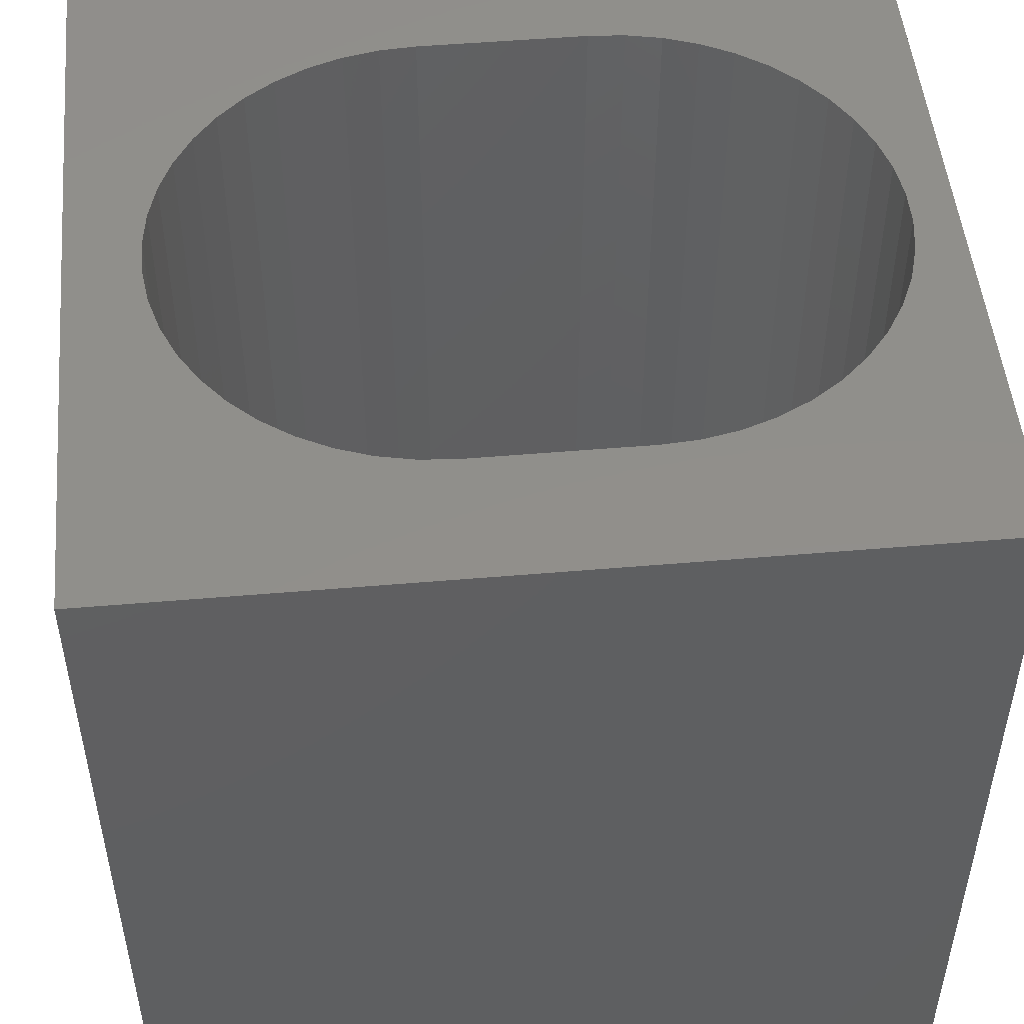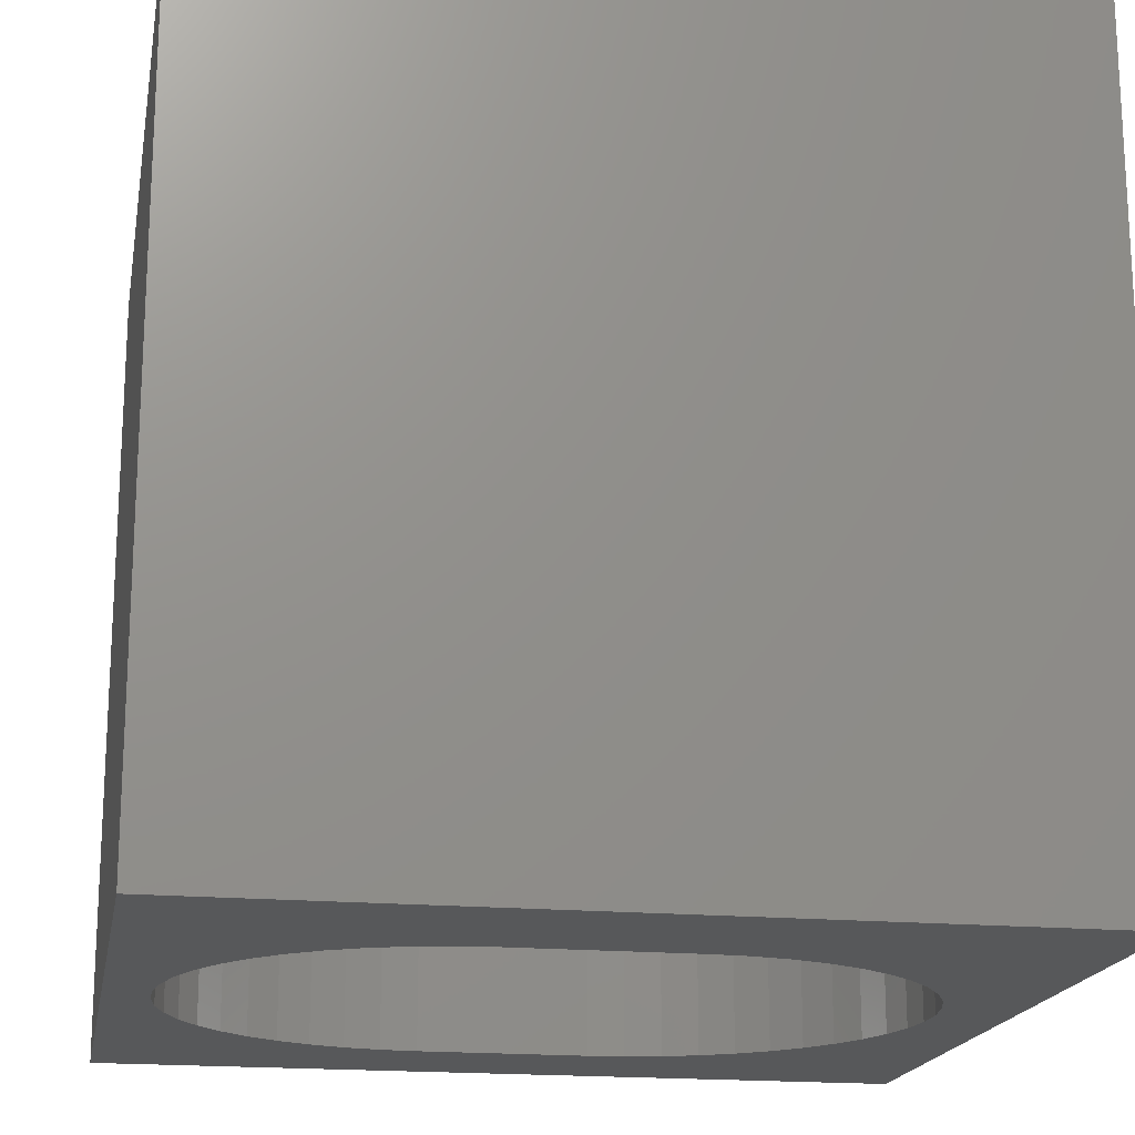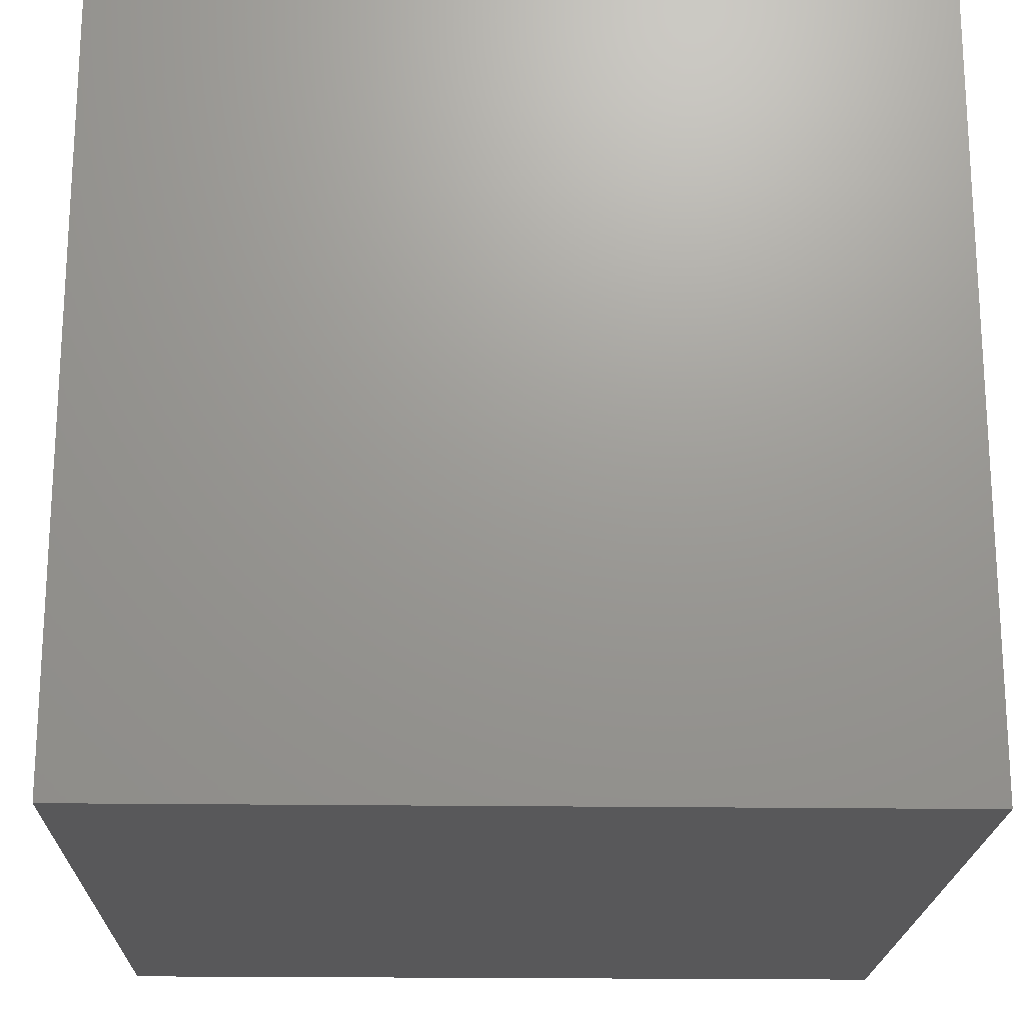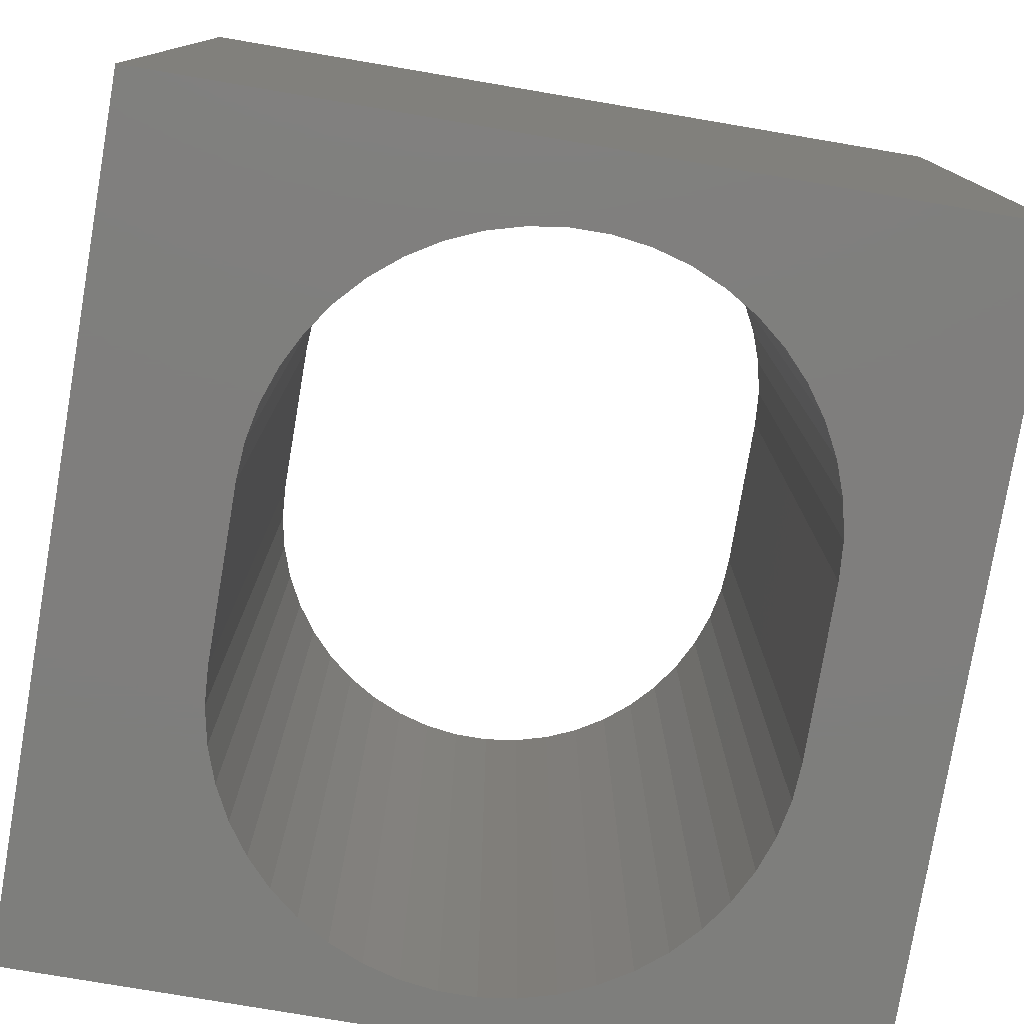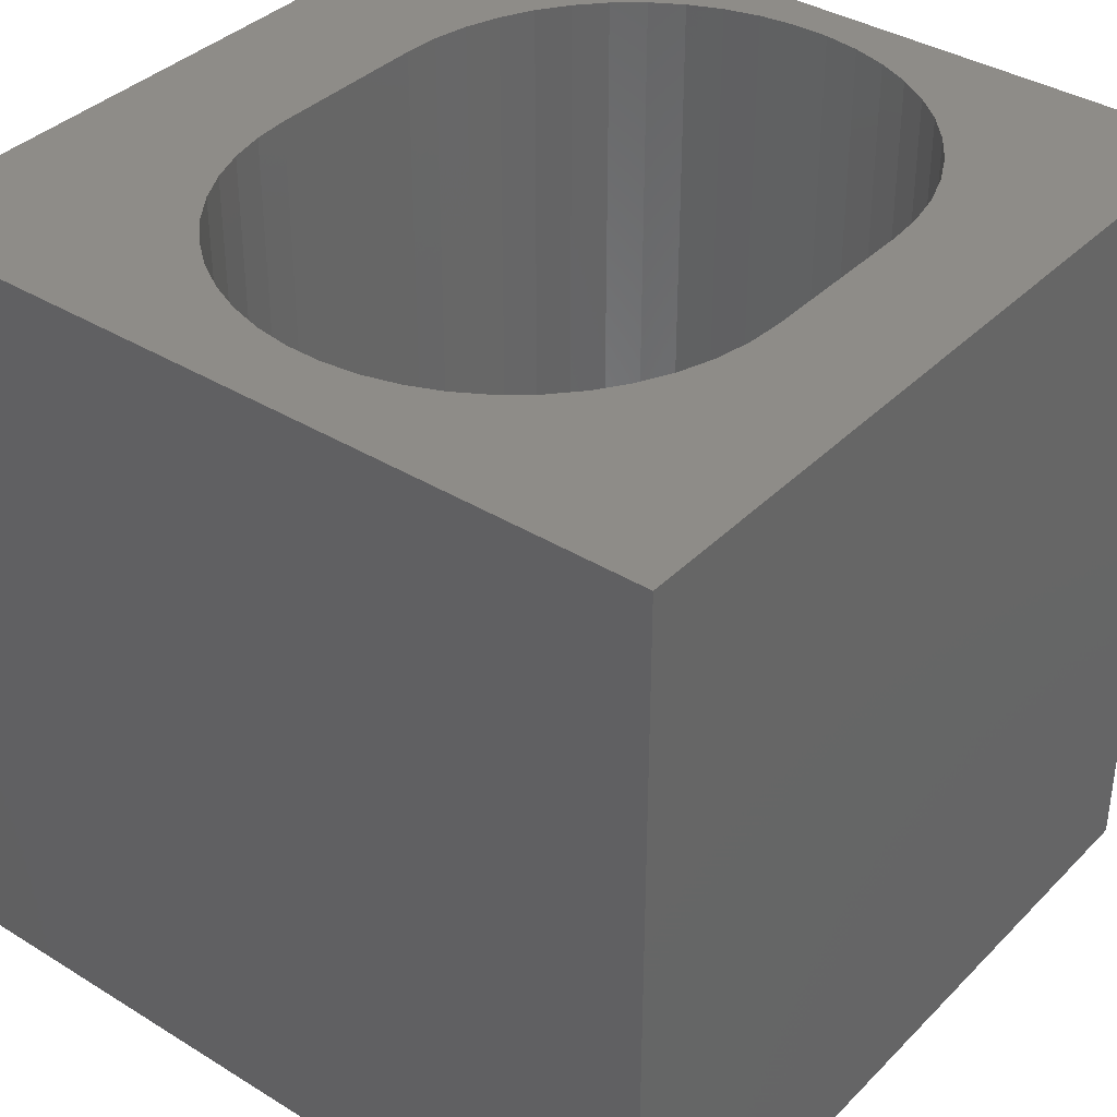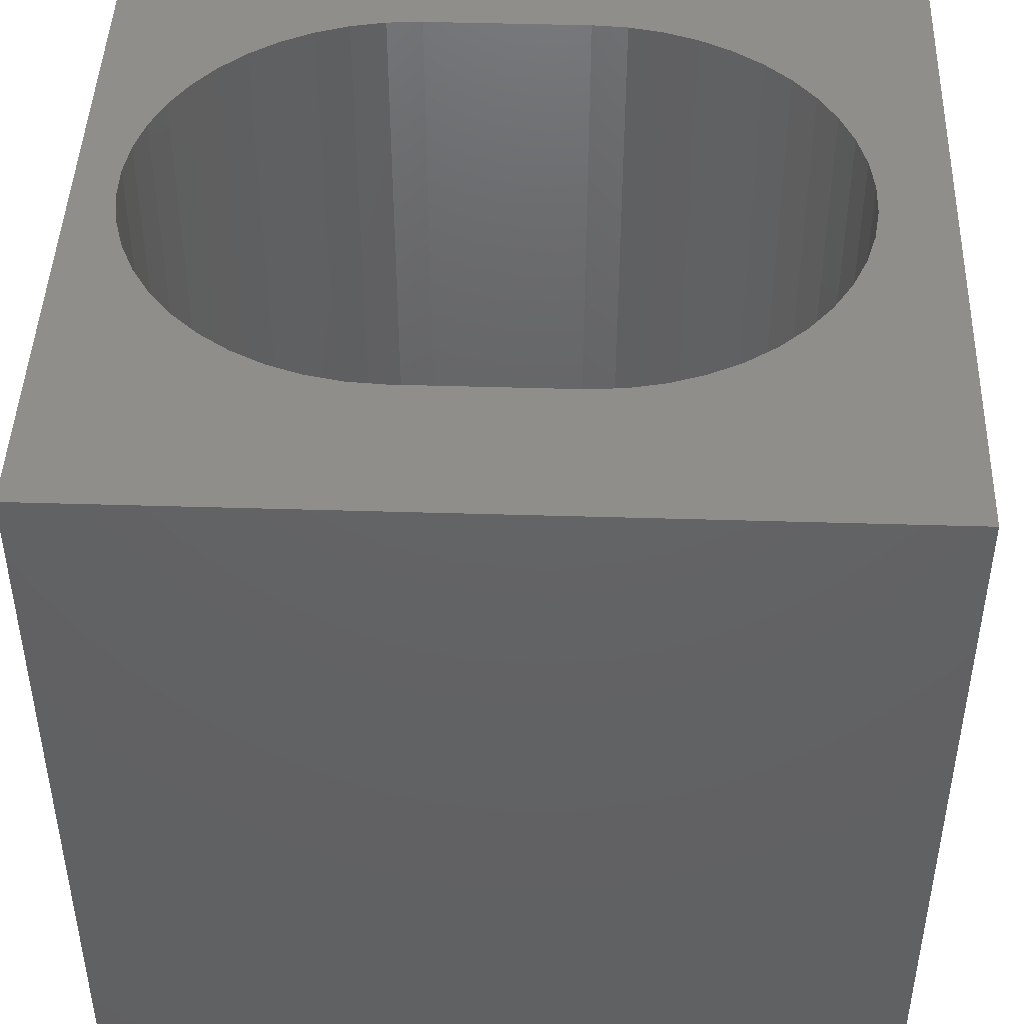
<metadata>
{"format":"stl","ext":"stl","renderer":"f3d","projection":"perspective","resolution":1024,"background":"white","views":[{"elev":50.0,"azim":-5.4,"up":"+Z"},{"elev":-18.3,"azim":169.9,"up":"+Z"},{"elev":-19.9,"azim":88.5,"up":"+Y"},{"elev":-78.3,"azim":-99.6,"up":"+Z"},{"elev":37.3,"azim":-51.6,"up":"+Z"},{"elev":45.2,"azim":-178.0,"up":"+Z"}]}
</metadata>
<code>
# stl→obj: 104 verts, 208 faces
v 0 10 10
v 0 10 0
v 0 0 10
v 0 0 0
v 9.112 6.364 10
v 9.29 5.954 10
v 10 10 10
v 7.089 8.01 10
v 7.51 7.86 10
v 7.906 7.655 10
v 8.271 7.397 10
v 9.471 4.635 10
v 10 0 10
v 9.471 5.082 10
v 9.41 5.524 10
v 4.148 8.131 10
v 6.206 8.131 10
v 6.651 8.101 10
v 3.703 1.615 10
v 3.265 1.706 10
v 2.844 1.856 10
v 2.448 2.062 10
v 9.41 4.192 10
v 9.29 3.762 10
v 9.112 3.352 10
v 8.88 2.971 10
v 8.598 2.624 10
v 8.271 2.319 10
v 7.906 2.062 10
v 7.51 1.856 10
v 7.089 1.706 10
v 8.598 7.092 10
v 8.88 6.746 10
v 6.651 1.615 10
v 6.206 1.585 10
v 4.148 1.585 10
v 2.083 2.319 10
v 1.756 2.624 10
v 1.474 2.971 10
v 1.242 3.352 10
v 1.064 3.762 10
v 0.9436 4.192 10
v 1.064 5.954 10
v 1.242 6.364 10
v 1.474 6.746 10
v 1.756 7.092 10
v 2.083 7.397 10
v 2.448 7.655 10
v 2.844 7.86 10
v 3.265 8.01 10
v 3.703 8.101 10
v 0.8827 4.635 10
v 0.8827 5.082 10
v 0.9436 5.524 10
v 10 10 0
v 10 0 0
v 3.703 8.101 0
v 3.265 8.01 0
v 9.41 5.524 0
v 9.471 5.082 0
v 9.471 4.635 0
v 7.089 8.01 0
v 7.51 7.86 0
v 7.906 7.655 0
v 2.083 2.319 0
v 2.448 2.062 0
v 2.844 1.856 0
v 3.265 1.706 0
v 6.651 1.615 0
v 7.089 1.706 0
v 2.844 7.86 0
v 2.448 7.655 0
v 2.083 7.397 0
v 0.8827 4.635 0
v 0.8827 5.082 0
v 0.9436 4.192 0
v 1.064 3.762 0
v 1.242 3.352 0
v 1.474 2.971 0
v 1.756 2.624 0
v 7.51 1.856 0
v 7.906 2.062 0
v 8.271 2.319 0
v 8.598 2.624 0
v 8.88 2.971 0
v 9.112 3.352 0
v 9.29 3.762 0
v 9.41 4.192 0
v 9.29 5.954 0
v 9.112 6.364 0
v 8.88 6.746 0
v 1.756 7.092 0
v 1.474 6.746 0
v 1.242 6.364 0
v 1.064 5.954 0
v 0.9436 5.524 0
v 3.703 1.615 0
v 4.148 1.585 0
v 6.206 1.585 0
v 8.598 7.092 0
v 8.271 7.397 0
v 6.651 8.101 0
v 6.206 8.131 0
v 4.148 8.131 0
f 1 2 3
f 3 2 4
f 5 6 7
f 8 9 7
f 7 9 10
f 7 10 11
f 12 13 14
f 14 13 7
f 14 7 15
f 15 7 6
f 16 17 7
f 7 17 18
f 7 18 8
f 19 20 3
f 3 20 21
f 3 21 22
f 12 23 13
f 13 23 24
f 13 24 25
f 25 26 13
f 13 26 27
f 13 27 28
f 28 29 13
f 13 29 30
f 13 30 31
f 11 32 7
f 7 32 33
f 7 33 5
f 31 34 13
f 13 34 35
f 13 35 3
f 3 35 36
f 3 36 19
f 22 37 3
f 3 37 38
f 3 38 39
f 39 40 3
f 3 40 41
f 3 41 42
f 43 44 1
f 1 44 45
f 45 46 1
f 1 46 47
f 1 47 48
f 48 49 1
f 1 49 50
f 1 50 7
f 7 50 51
f 7 51 16
f 42 52 3
f 3 52 53
f 3 53 1
f 1 53 54
f 1 54 43
f 55 7 56
f 56 7 13
f 57 58 2
f 59 55 60
f 60 55 56
f 60 56 61
f 62 55 63
f 63 55 64
f 65 66 4
f 4 66 67
f 4 67 68
f 56 69 70
f 58 71 2
f 2 71 72
f 2 72 73
f 74 4 75
f 75 4 2
f 74 76 4
f 4 76 77
f 4 77 78
f 78 79 4
f 4 79 80
f 4 80 65
f 70 81 56
f 56 81 82
f 56 82 83
f 83 84 56
f 56 84 85
f 56 85 86
f 86 87 56
f 56 87 88
f 56 88 61
f 59 89 55
f 55 89 90
f 55 90 91
f 73 92 2
f 2 92 93
f 2 93 94
f 94 95 2
f 2 95 96
f 2 96 75
f 68 97 4
f 4 97 98
f 4 98 56
f 56 98 99
f 56 99 69
f 91 100 55
f 55 100 101
f 55 101 64
f 62 102 55
f 55 102 103
f 55 103 2
f 2 103 104
f 2 104 57
f 7 55 1
f 1 55 2
f 56 13 4
f 4 13 3
f 104 16 51
f 104 51 57
f 57 51 50
f 57 50 58
f 58 50 49
f 58 49 71
f 71 49 48
f 71 48 72
f 72 48 47
f 72 47 73
f 73 47 46
f 73 46 92
f 92 46 45
f 92 45 93
f 93 45 44
f 93 44 94
f 94 44 43
f 94 43 95
f 95 43 54
f 95 54 96
f 96 54 53
f 96 53 75
f 75 53 52
f 75 52 74
f 74 52 42
f 74 42 76
f 76 42 41
f 76 41 77
f 77 41 40
f 77 40 78
f 78 40 39
f 78 39 79
f 79 39 38
f 79 38 80
f 80 38 37
f 80 37 65
f 65 37 22
f 65 22 66
f 66 22 21
f 66 21 67
f 67 21 20
f 67 20 68
f 68 20 19
f 68 19 97
f 97 19 36
f 97 36 98
f 104 103 16
f 16 103 17
f 99 35 34
f 99 34 69
f 69 34 31
f 69 31 70
f 70 31 30
f 70 30 81
f 81 30 29
f 81 29 82
f 82 29 28
f 82 28 83
f 83 28 27
f 83 27 84
f 84 27 26
f 84 26 85
f 85 26 25
f 85 25 86
f 86 25 24
f 86 24 87
f 87 24 23
f 87 23 88
f 88 23 12
f 88 12 61
f 61 12 14
f 61 14 60
f 60 14 15
f 60 15 59
f 59 15 6
f 59 6 89
f 89 6 5
f 89 5 90
f 90 5 33
f 90 33 91
f 91 33 32
f 91 32 100
f 100 32 11
f 100 11 101
f 101 11 10
f 101 10 64
f 64 10 9
f 64 9 63
f 63 9 8
f 63 8 62
f 62 8 18
f 62 18 102
f 102 18 17
f 102 17 103
f 99 98 35
f 35 98 36

</code>
